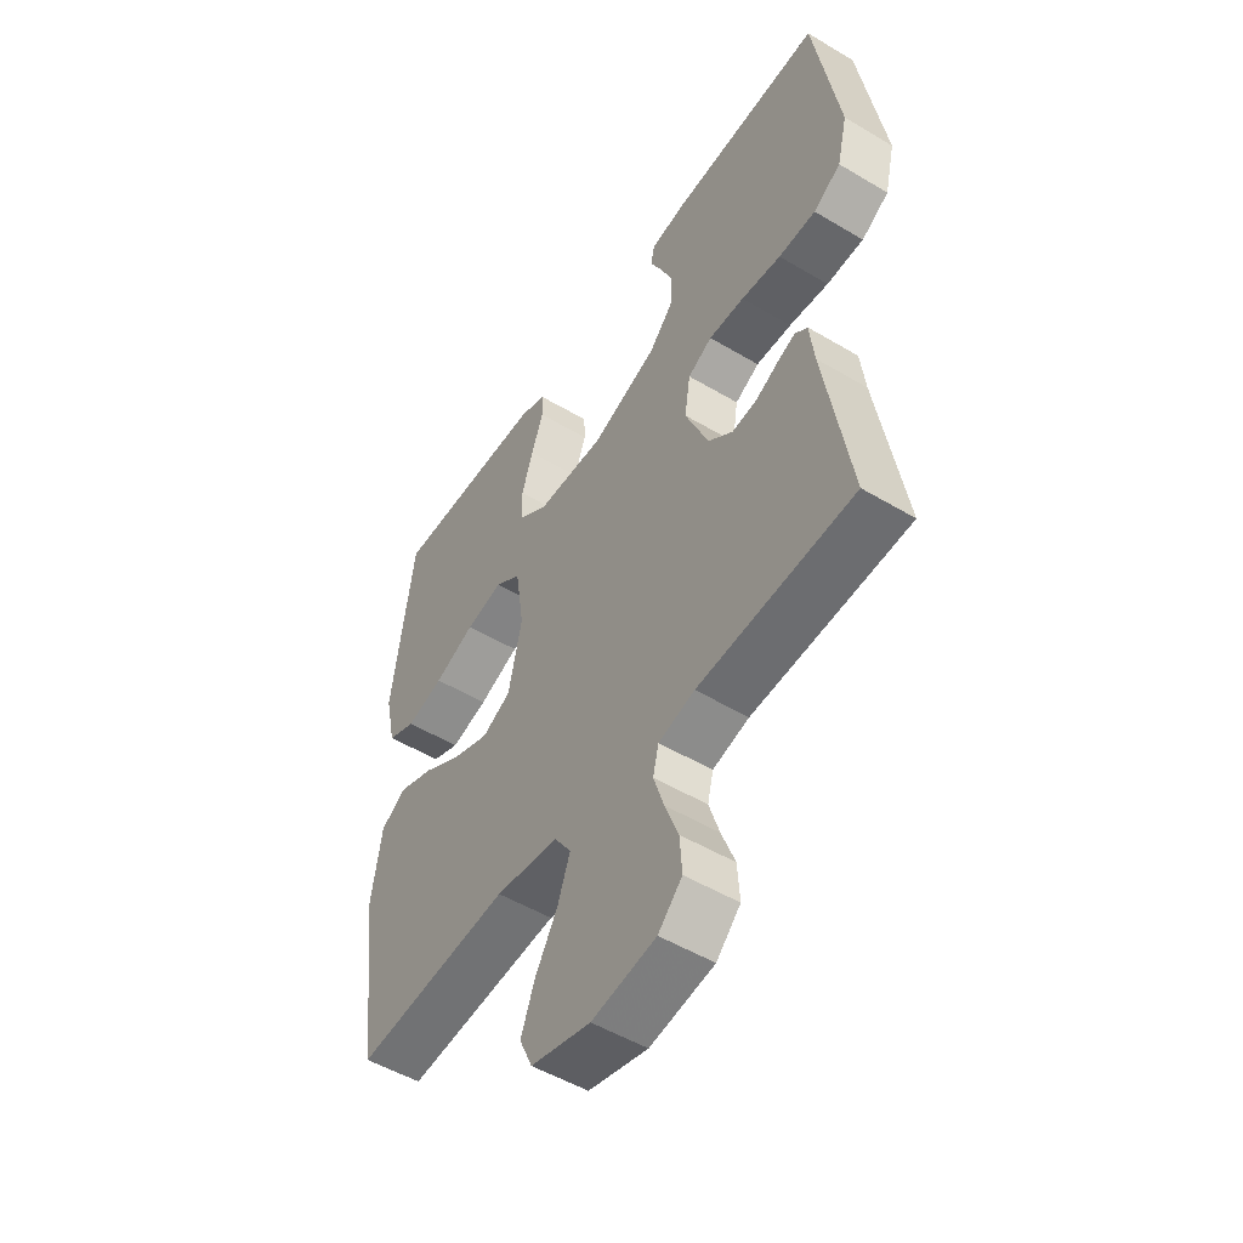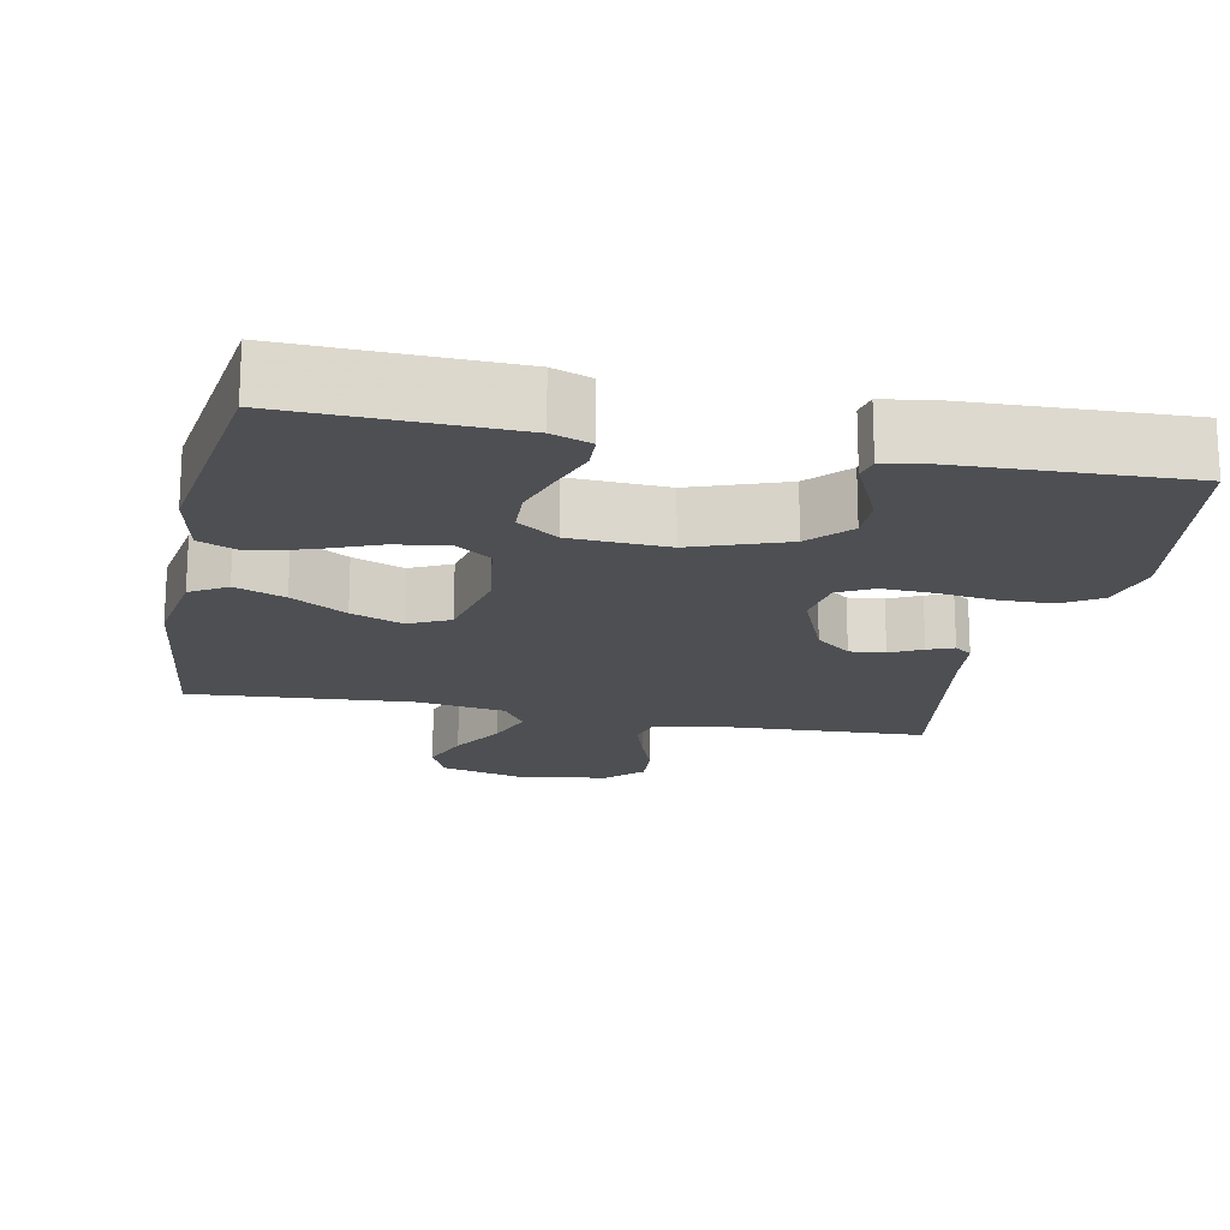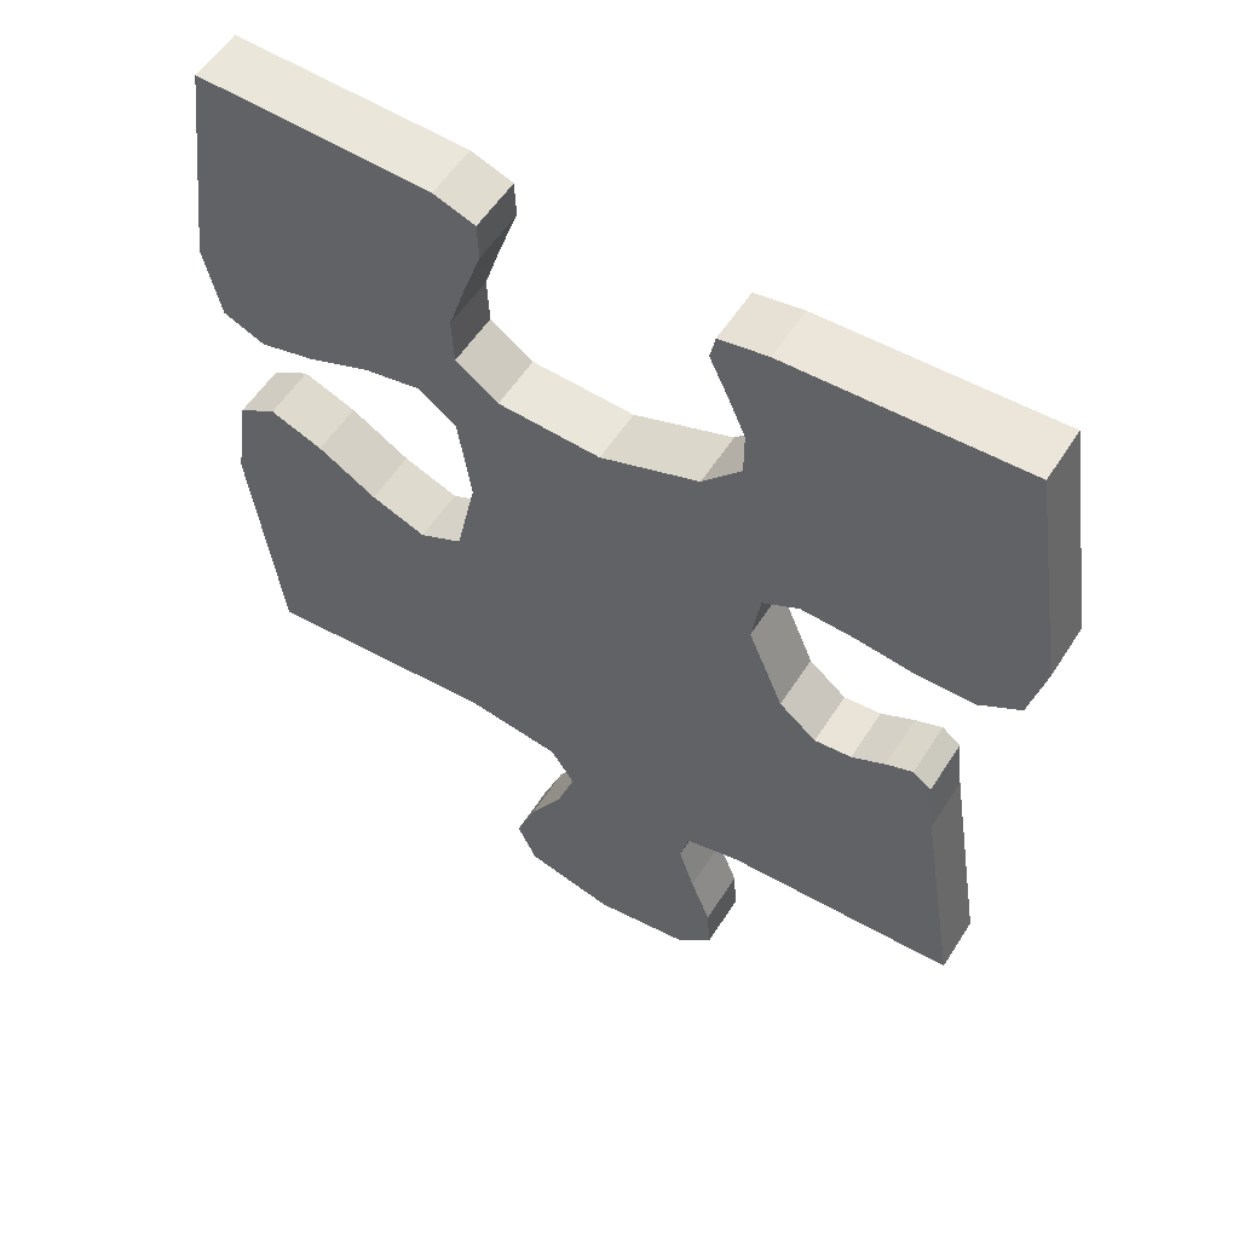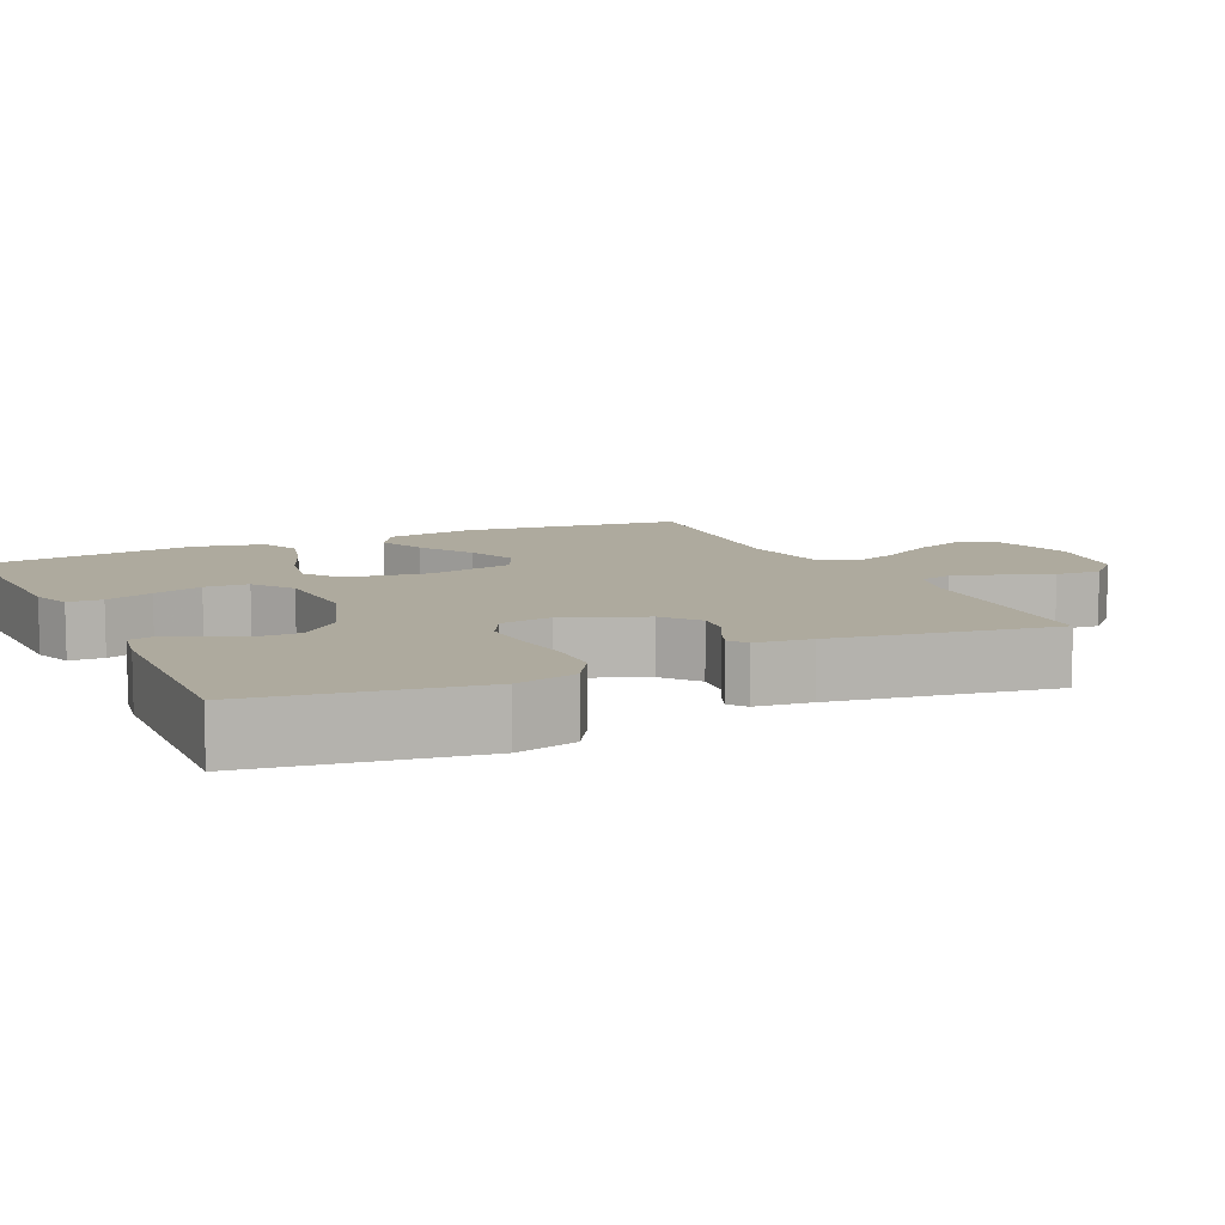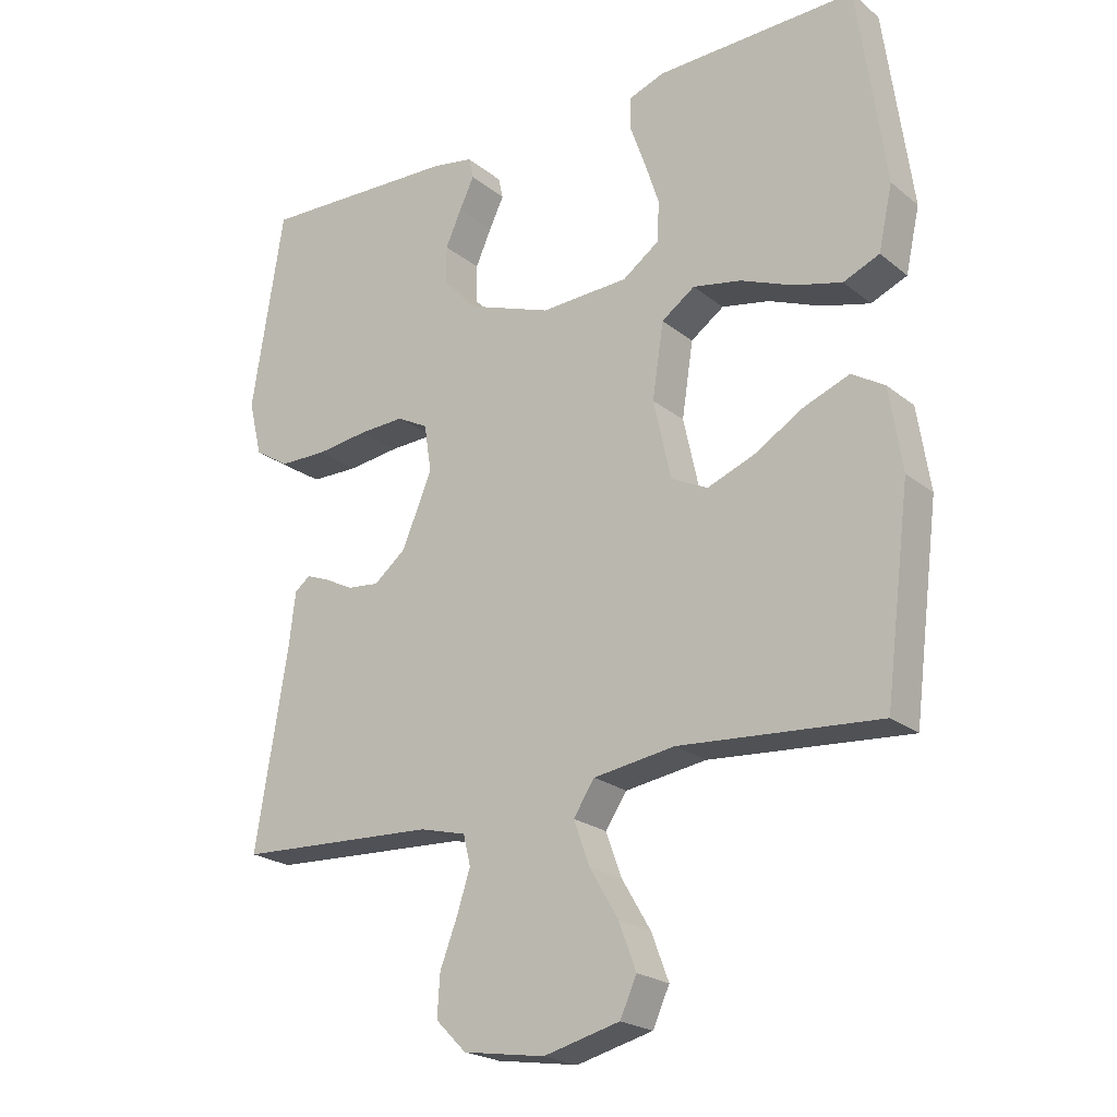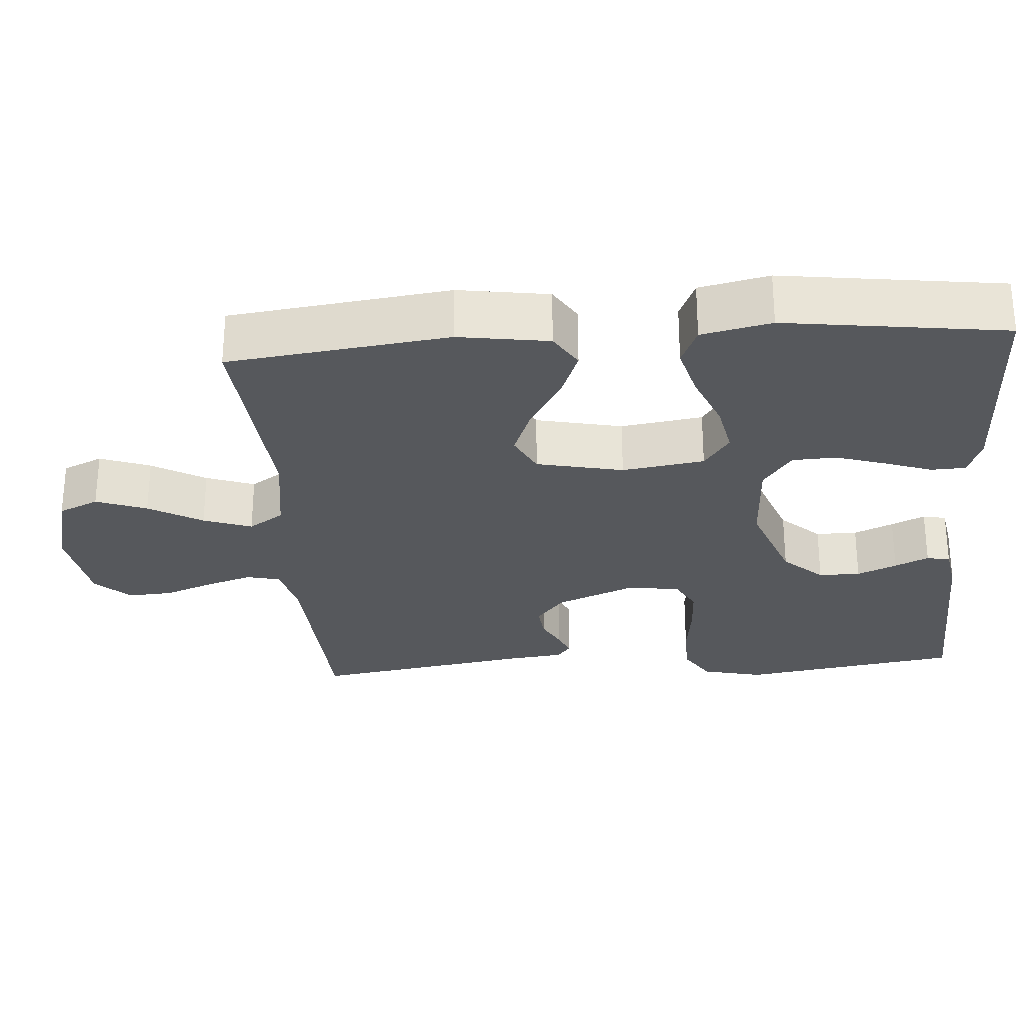
<metadata>
{"format":"obj","ext":"obj","renderer":"f3d","projection":"perspective","resolution":1024,"background":"white","views":[{"elev":-51.5,"azim":57.1,"up":"+Z"},{"elev":-17.9,"azim":-11.6,"up":"+Y"},{"elev":55.9,"azim":32.1,"up":"+Z"},{"elev":9.3,"azim":64.7,"up":"+Y"},{"elev":-22.1,"azim":-143.6,"up":"+Z"},{"elev":-27.7,"azim":-85.7,"up":"+Y"}]}
</metadata>
<code>
v 0.5 0.07 -0.5
v 0.2 0.07 -0.515
v 0.13 0.07 -0.533
v 0.119 0.07 -0.578
v 0.139 0.07 -0.64
v 0.165 0.07 -0.708
v 0.169 0.07 -0.77
v 0.123 0.07 -0.816
v 0 0.07 -0.835
v -0.114 0.07 -0.806
v -0.139 0.07 -0.751
v -0.113 0.07 -0.682
v -0.07 0.07 -0.609
v -0.046 0.07 -0.543
v -0.078 0.07 -0.495
v -0.2 0.07 -0.477
v -0.5 0.07 -0.5
v -0.538 0.07 -0.2
v -0.519 0.07 -0.077
v -0.47 0.07 -0.047
v -0.402 0.07 -0.073
v -0.327 0.07 -0.118
v -0.257 0.07 -0.145
v -0.202 0.07 -0.118
v -0.176 0.07 0
v -0.193 0.07 0.112
v -0.243 0.07 0.147
v -0.315 0.07 0.133
v -0.394 0.07 0.101
v -0.466 0.07 0.082
v -0.52 0.07 0.105
v -0.541 0.07 0.2
v -0.5 0.07 0.5
v -0.2 0.07 0.492
v -0.147 0.07 0.473
v -0.145 0.07 0.426
v -0.168 0.07 0.361
v -0.19 0.07 0.293
v -0.187 0.07 0.233
v -0.132 0.07 0.194
v 0 0.07 0.188
v 0.127 0.07 0.234
v 0.177 0.07 0.288
v 0.177 0.07 0.345
v 0.153 0.07 0.399
v 0.131 0.07 0.445
v 0.138 0.07 0.477
v 0.2 0.07 0.488
v 0.5 0.07 0.5
v 0.548 0.07 0.2
v 0.528 0.07 0.117
v 0.475 0.07 0.084
v 0.403 0.07 0.083
v 0.326 0.07 0.093
v 0.257 0.07 0.096
v 0.21 0.07 0.071
v 0.199 0.07 0
v 0.244 0.07 -0.108
v 0.292 0.07 -0.147
v 0.34 0.07 -0.142
v 0.383 0.07 -0.12
v 0.418 0.07 -0.106
v 0.442 0.07 -0.124
v 0.451 0.07 -0.2
v 0.5 0 -0.5
v 0.2 0 -0.515
v 0.13 0 -0.533
v 0.119 0 -0.578
v 0.139 0 -0.64
v 0.165 0 -0.708
v 0.169 0 -0.77
v 0.123 0 -0.816
v 0 0 -0.835
v -0.114 0 -0.806
v -0.139 0 -0.751
v -0.113 0 -0.682
v -0.07 0 -0.609
v -0.046 0 -0.543
v -0.078 0 -0.495
v -0.2 0 -0.477
v -0.5 0 -0.5
v -0.538 0 -0.2
v -0.519 0 -0.077
v -0.47 0 -0.047
v -0.402 0 -0.073
v -0.327 0 -0.118
v -0.257 0 -0.145
v -0.202 0 -0.118
v -0.176 0 0
v -0.193 0 0.112
v -0.243 0 0.147
v -0.315 0 0.133
v -0.394 0 0.101
v -0.466 0 0.082
v -0.52 0 0.105
v -0.541 0 0.2
v -0.5 0 0.5
v -0.2 0 0.492
v -0.147 0 0.473
v -0.145 0 0.426
v -0.168 0 0.361
v -0.19 0 0.293
v -0.187 0 0.233
v -0.132 0 0.194
v 0 0 0.188
v 0.127 0 0.234
v 0.177 0 0.288
v 0.177 0 0.345
v 0.153 0 0.399
v 0.131 0 0.445
v 0.138 0 0.477
v 0.2 0 0.488
v 0.5 0 0.5
v 0.548 0 0.2
v 0.528 0 0.117
v 0.475 0 0.084
v 0.403 0 0.083
v 0.326 0 0.093
v 0.257 0 0.096
v 0.21 0 0.071
v 0.199 0 0
v 0.244 0 -0.108
v 0.292 0 -0.147
v 0.34 0 -0.142
v 0.383 0 -0.12
v 0.418 0 -0.106
v 0.442 0 -0.124
v 0.451 0 -0.2
f 62 63 64
f 61 62 64
f 60 61 64
f 64 1 2
f 60 64 2
f 59 60 2
f 58 59 2 3
f 57 58 3
f 52 53 54
f 51 52 54
f 50 51 54
f 49 50 54
f 48 49 54
f 47 48 54
f 46 47 54
f 45 46 54
f 44 45 54
f 43 44 54 55
f 42 43 55 56
f 35 36 37
f 34 35 37
f 33 34 37
f 32 33 37
f 31 32 37
f 30 31 37
f 29 30 37
f 28 29 37
f 27 28 37 38
f 26 27 38 39
f 20 21 22
f 19 20 22
f 18 19 22
f 17 18 22
f 16 17 22
f 15 16 22 23
f 14 15 23 24
f 11 12 13
f 10 11 13
f 9 10 13
f 8 9 13
f 7 8 13
f 6 7 13
f 5 6 13
f 4 5 13 14
f 14 24 25
f 4 14 25
f 3 4 25
f 57 3 25
f 57 25 26
f 56 57 26
f 42 56 26
f 41 42 26
f 26 39 40
f 26 40 41
f 128 127 126
f 128 126 125
f 128 125 124
f 66 65 128
f 66 128 124
f 66 124 123
f 67 66 123 122
f 67 122 121
f 118 117 116
f 118 116 115
f 118 115 114
f 118 114 113
f 118 113 112
f 118 112 111
f 118 111 110
f 118 110 109
f 118 109 108
f 119 118 108 107
f 120 119 107 106
f 101 100 99
f 101 99 98
f 101 98 97
f 101 97 96
f 101 96 95
f 101 95 94
f 101 94 93
f 101 93 92
f 102 101 92 91
f 103 102 91 90
f 86 85 84
f 86 84 83
f 86 83 82
f 86 82 81
f 86 81 80
f 87 86 80 79
f 88 87 79 78
f 77 76 75
f 77 75 74
f 77 74 73
f 77 73 72
f 77 72 71
f 77 71 70
f 77 70 69
f 78 77 69 68
f 89 88 78
f 89 78 68
f 89 68 67
f 89 67 121
f 90 89 121
f 90 121 120
f 90 120 106
f 90 106 105
f 104 103 90
f 105 104 90
f 1 65 66 2
f 2 66 67 3
f 3 67 68 4
f 4 68 69 5
f 5 69 70 6
f 6 70 71 7
f 7 71 72 8
f 8 72 73 9
f 9 73 74 10
f 10 74 75 11
f 11 75 76 12
f 12 76 77 13
f 13 77 78 14
f 14 78 79 15
f 15 79 80 16
f 16 80 81 17
f 17 81 82 18
f 18 82 83 19
f 19 83 84 20
f 20 84 85 21
f 21 85 86 22
f 22 86 87 23
f 23 87 88 24
f 24 88 89 25
f 25 89 90 26
f 26 90 91 27
f 27 91 92 28
f 28 92 93 29
f 29 93 94 30
f 30 94 95 31
f 31 95 96 32
f 32 96 97 33
f 33 97 98 34
f 34 98 99 35
f 35 99 100 36
f 36 100 101 37
f 37 101 102 38
f 38 102 103 39
f 39 103 104 40
f 40 104 105 41
f 41 105 106 42
f 42 106 107 43
f 43 107 108 44
f 44 108 109 45
f 45 109 110 46
f 46 110 111 47
f 47 111 112 48
f 48 112 113 49
f 49 113 114 50
f 50 114 115 51
f 51 115 116 52
f 52 116 117 53
f 53 117 118 54
f 54 118 119 55
f 55 119 120 56
f 56 120 121 57
f 57 121 122 58
f 58 122 123 59
f 59 123 124 60
f 60 124 125 61
f 61 125 126 62
f 62 126 127 63
f 63 127 128 64
f 64 128 65 1

</code>
